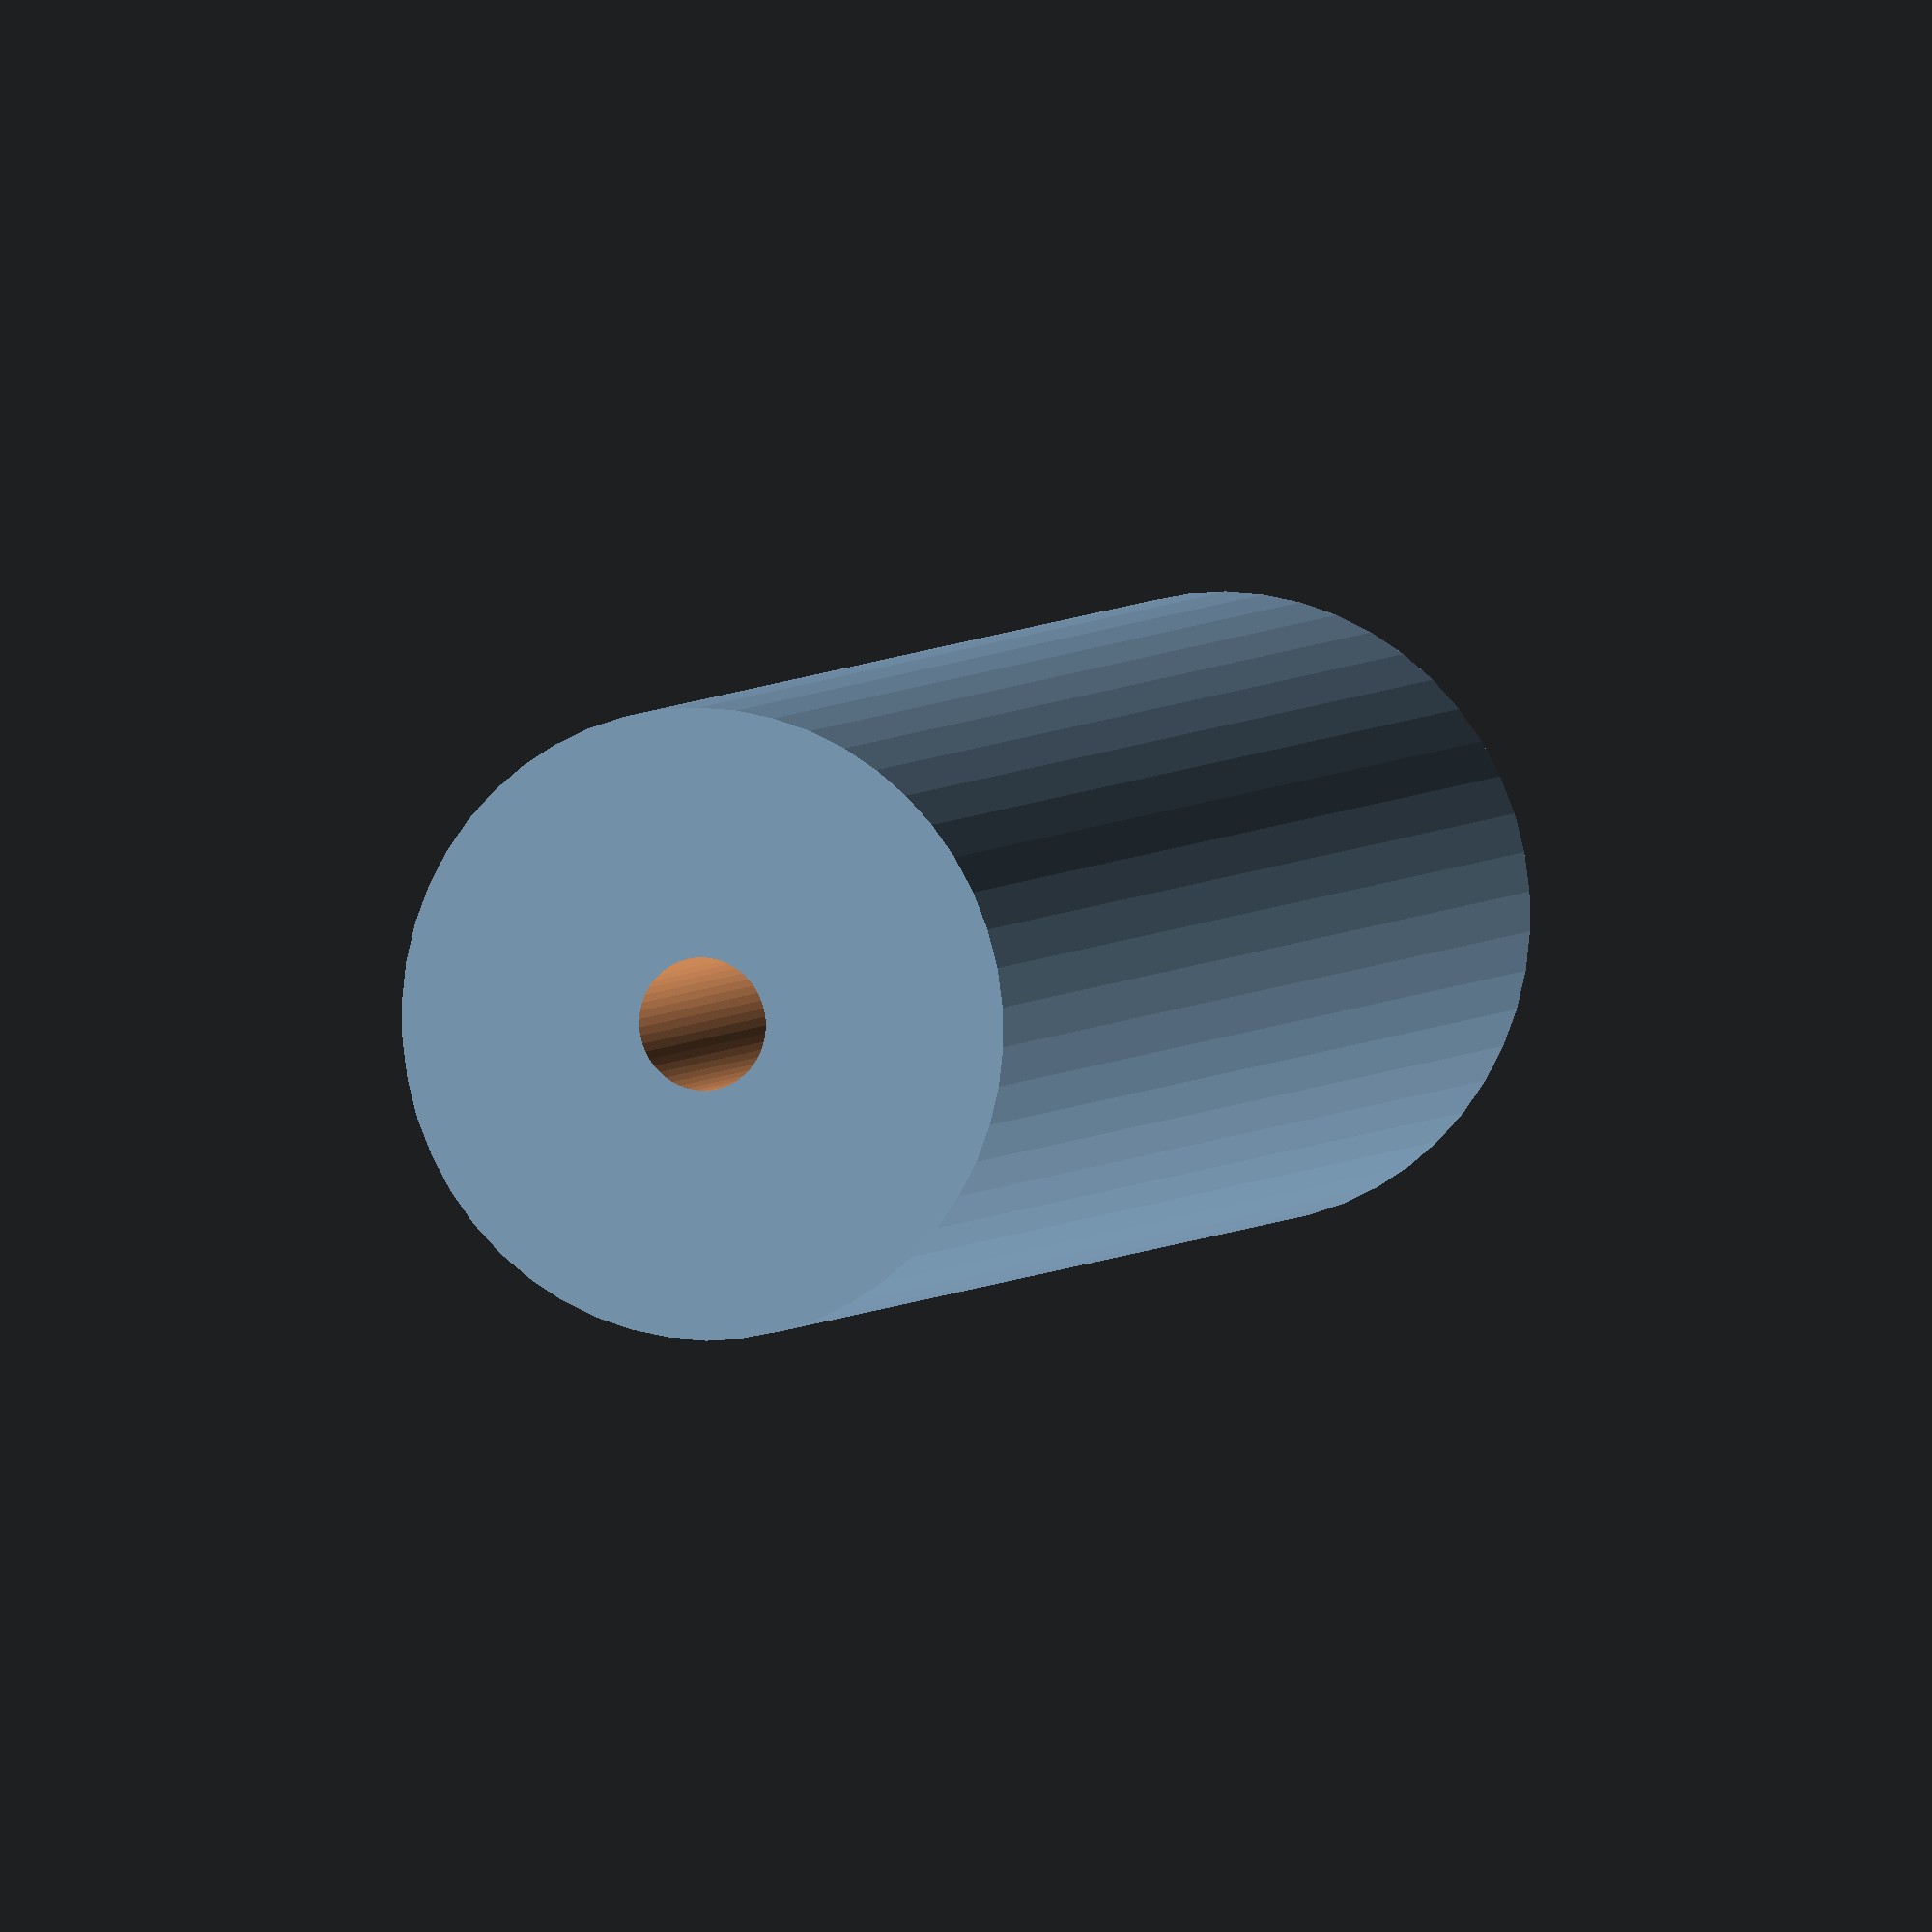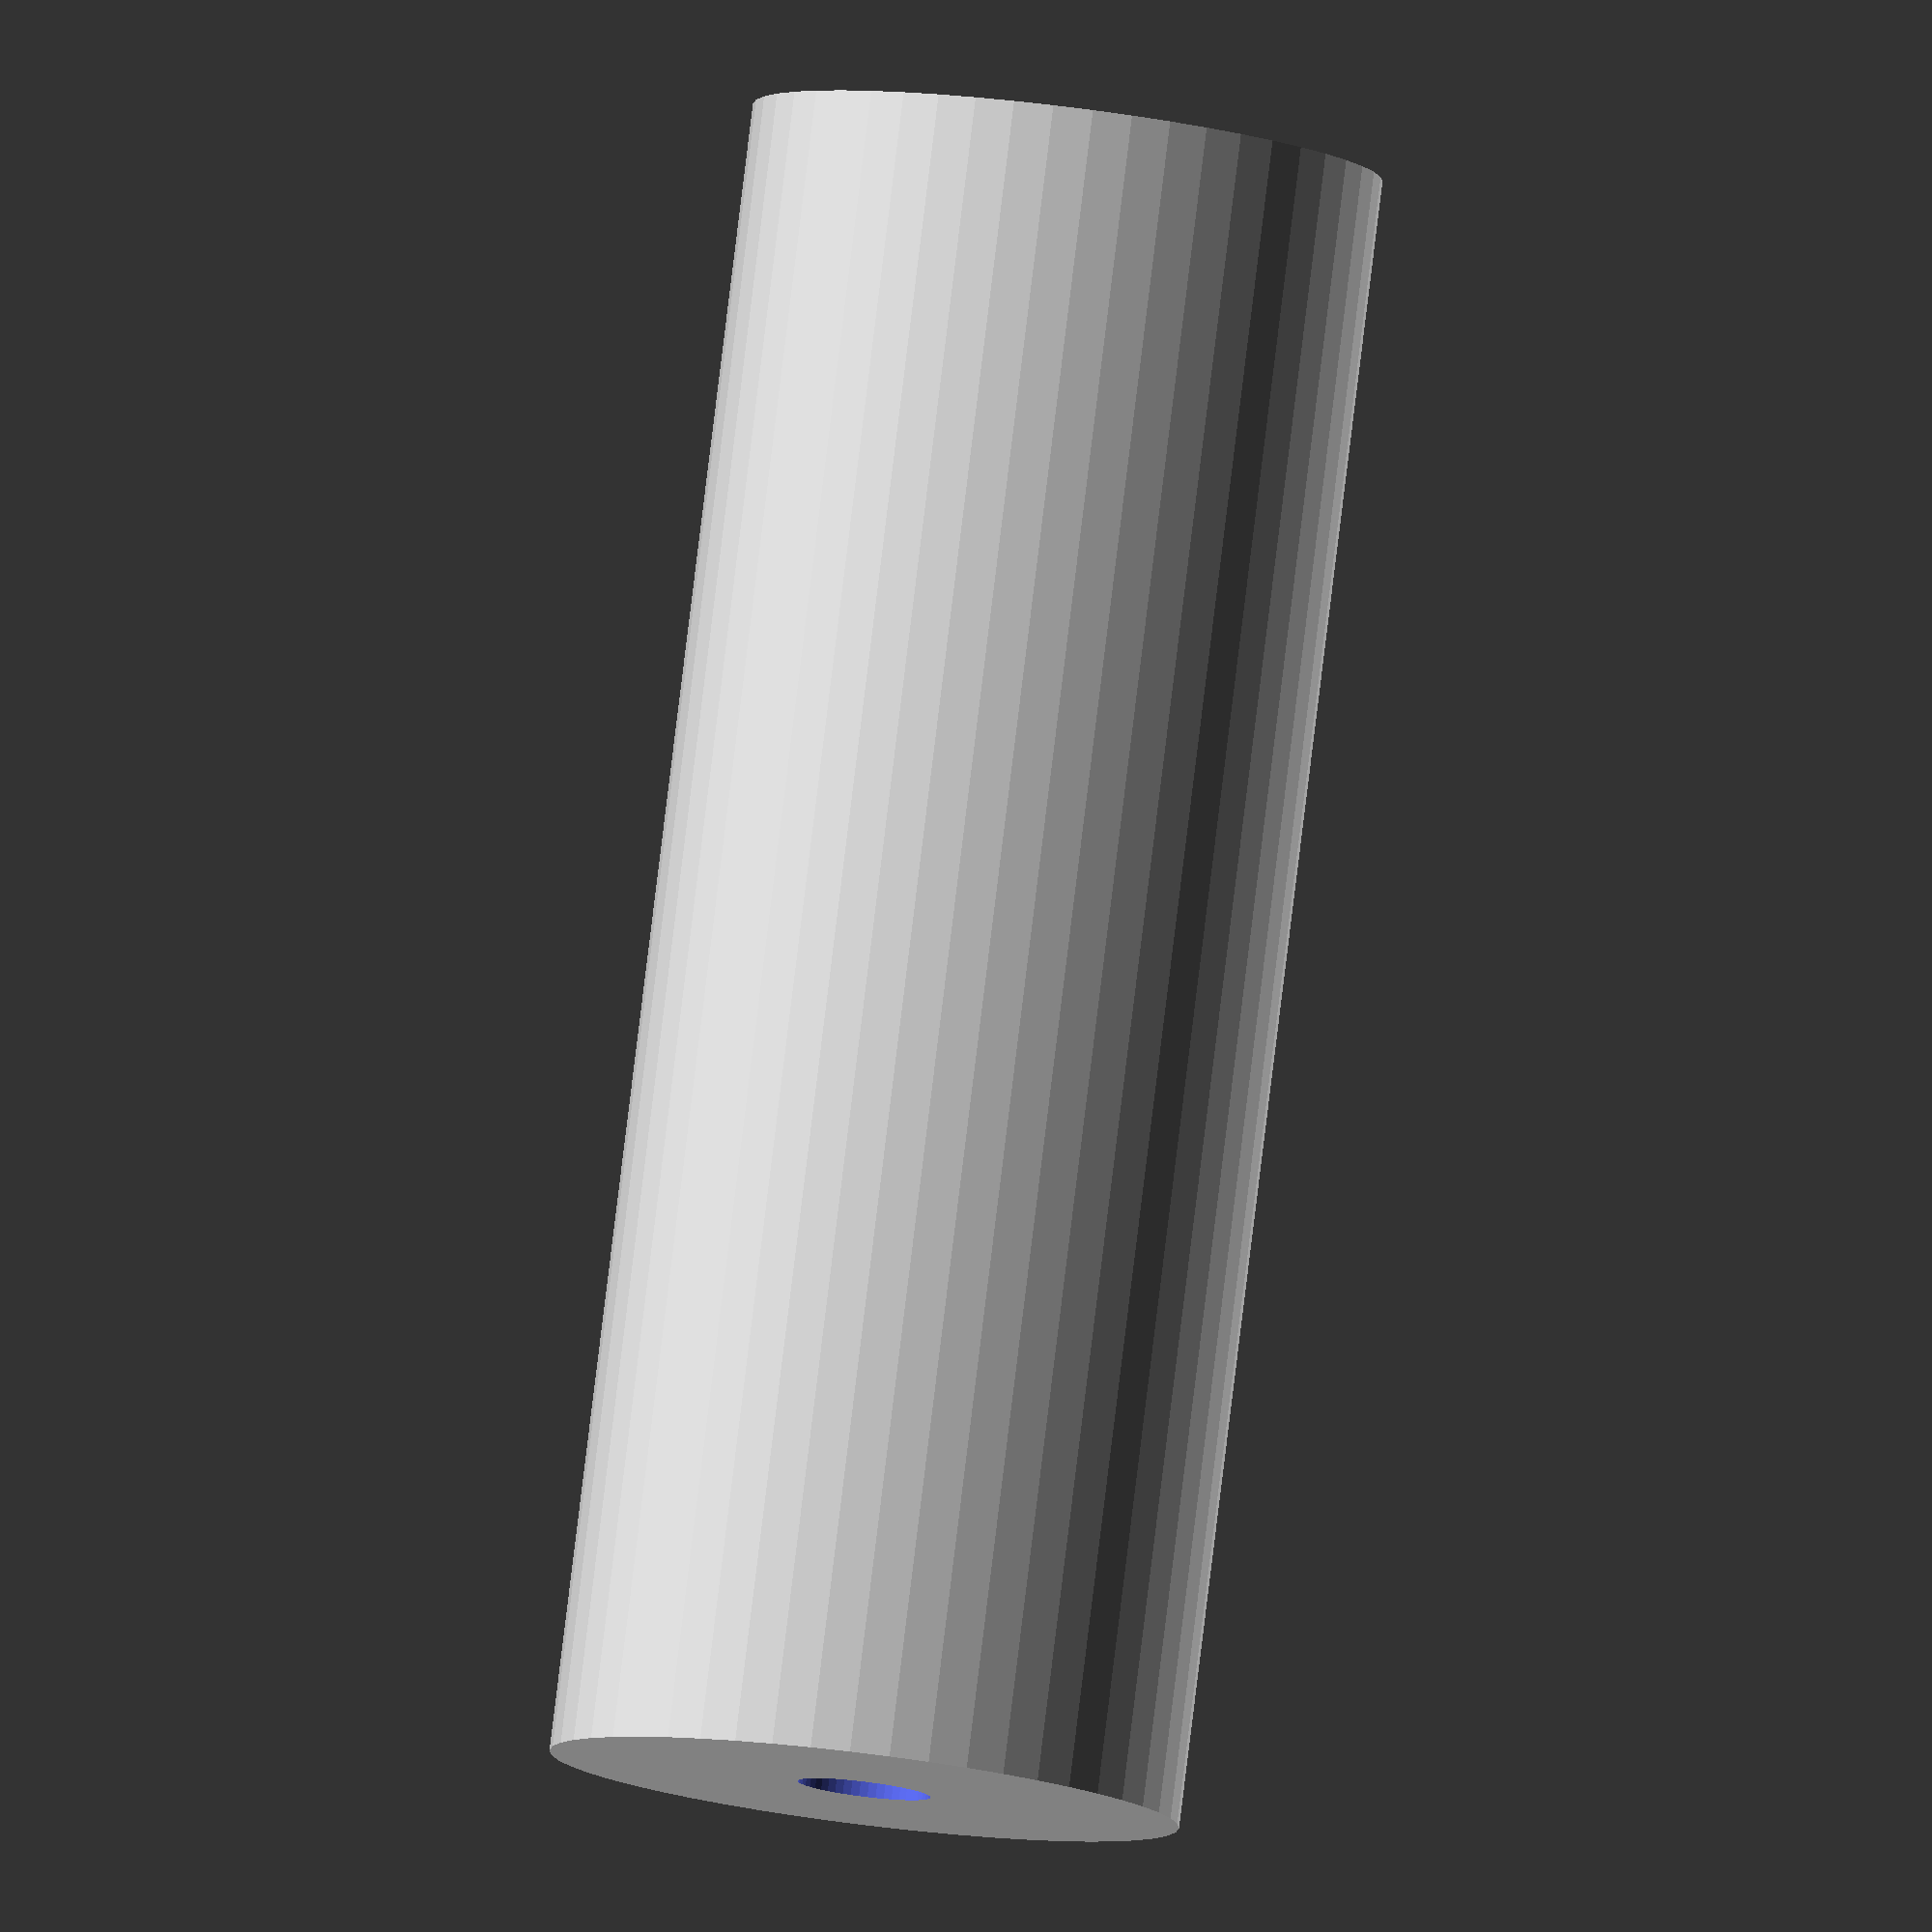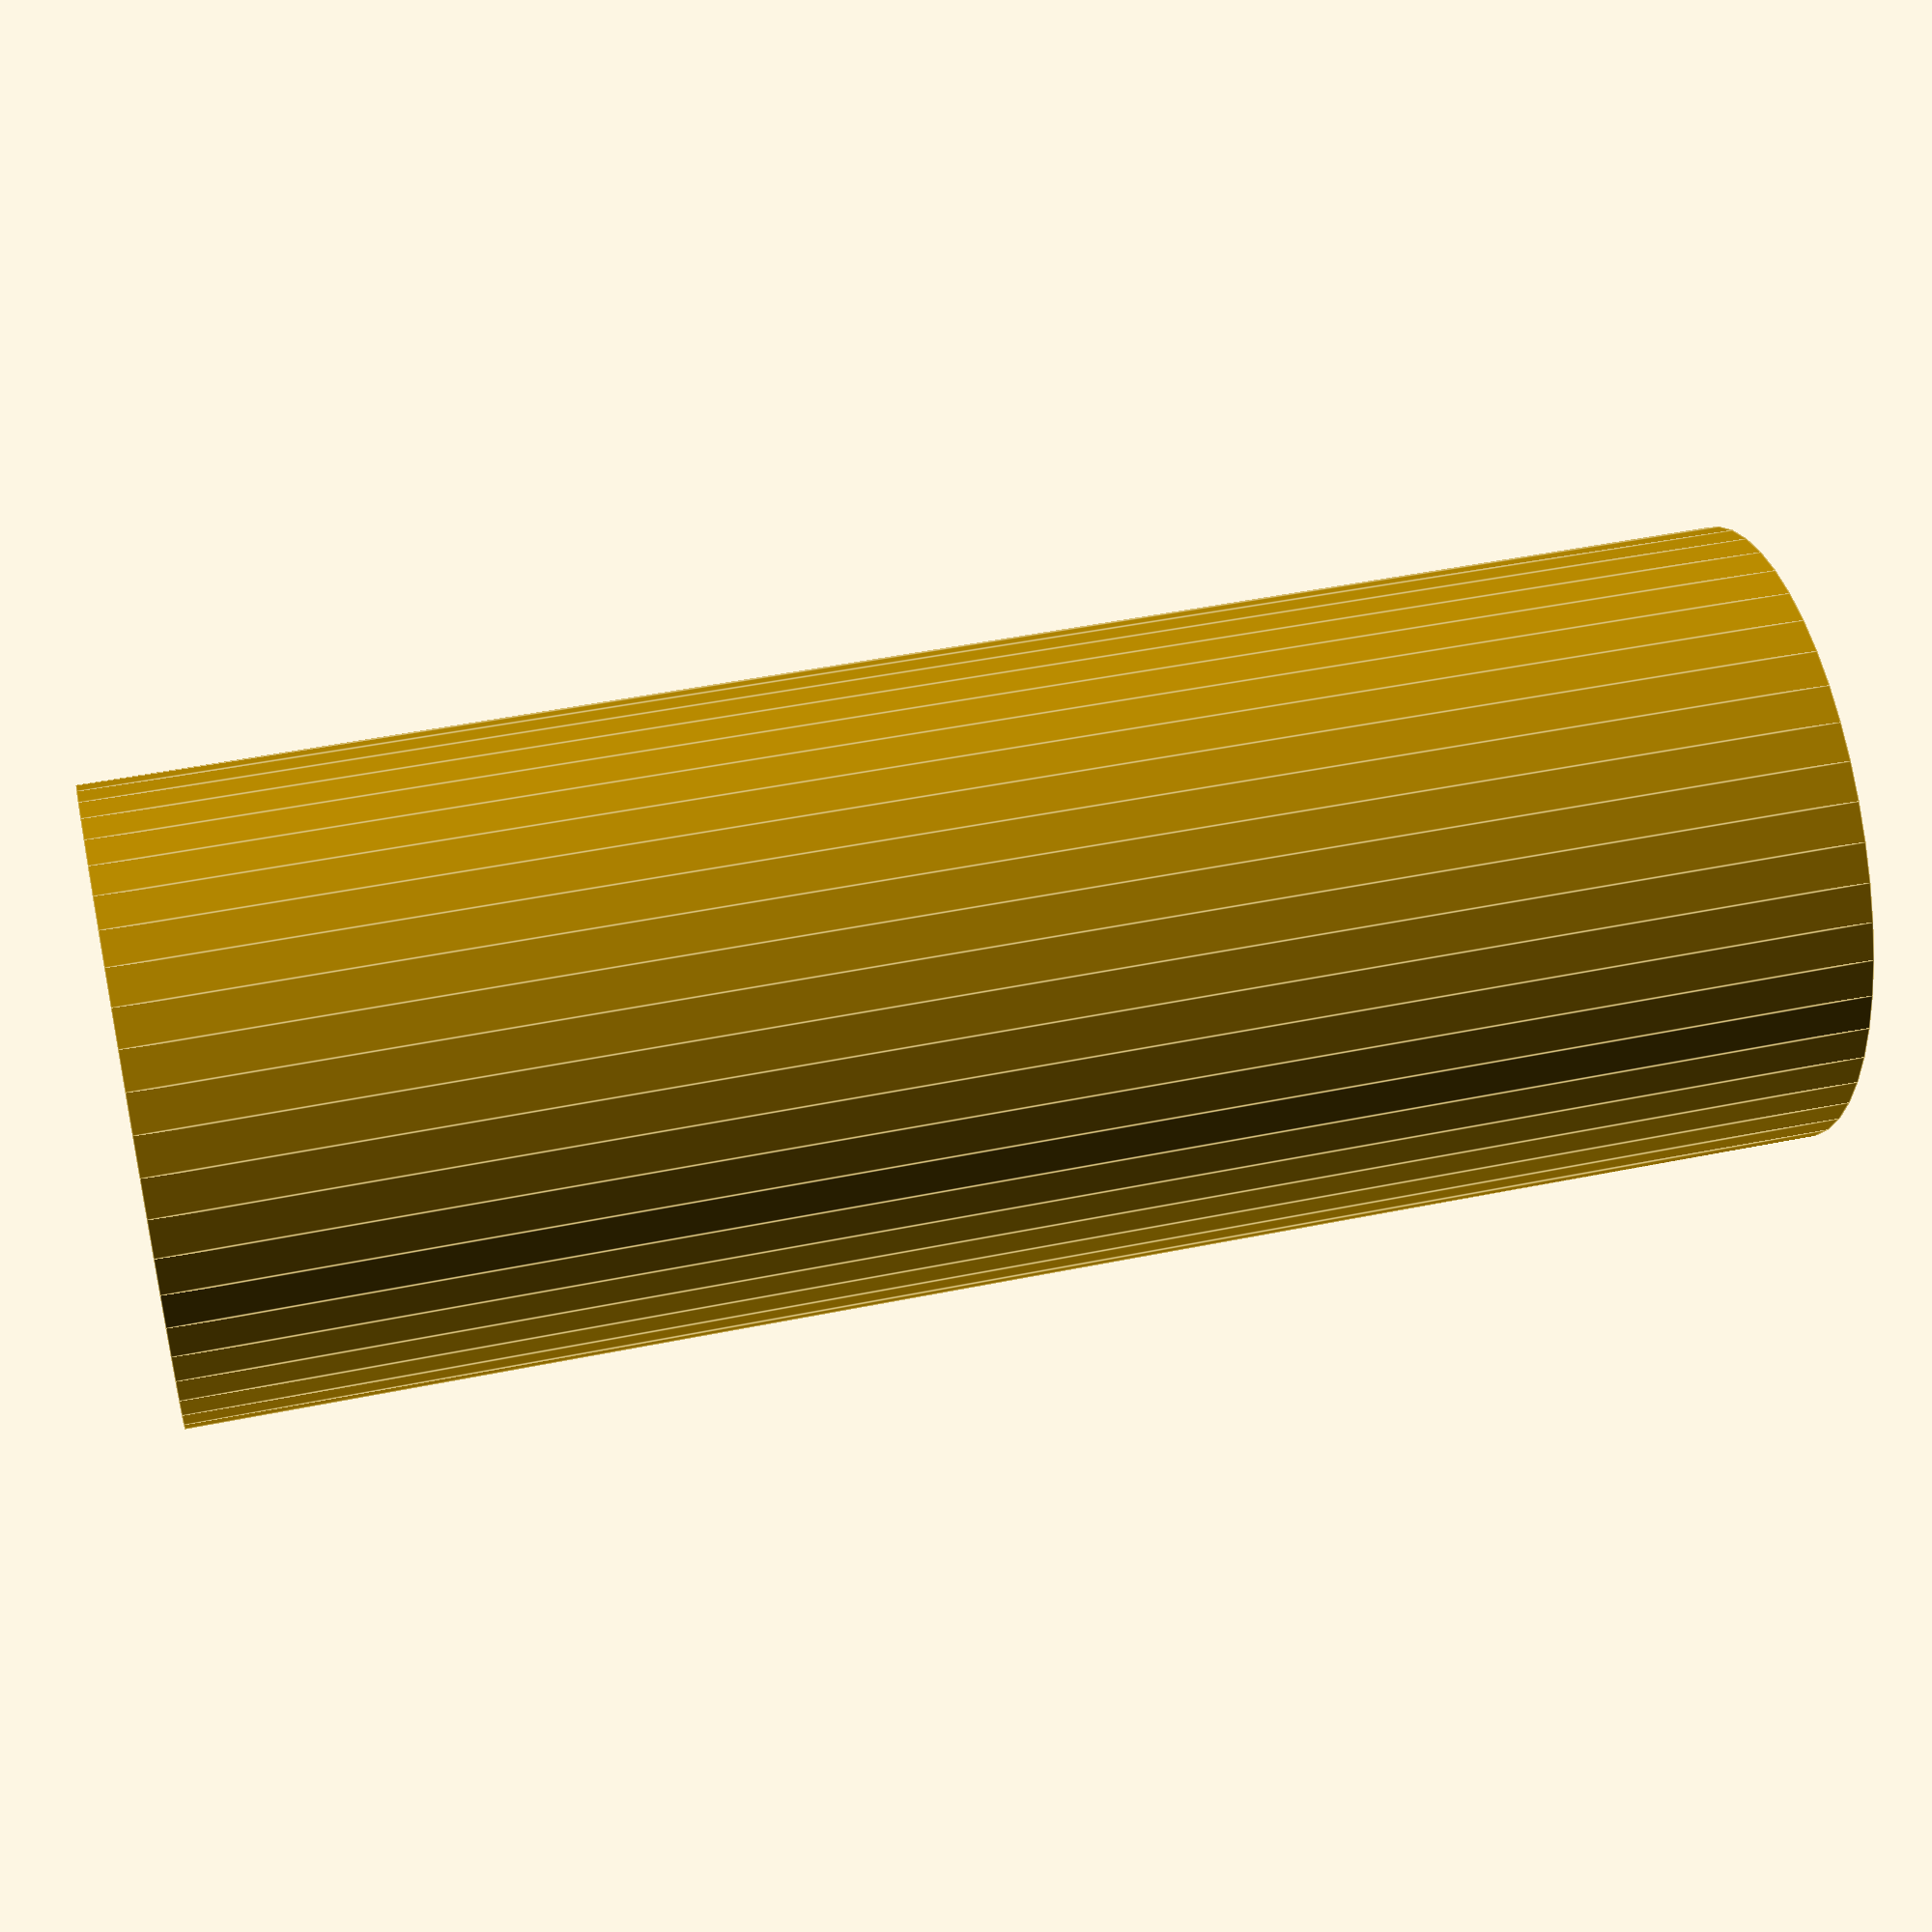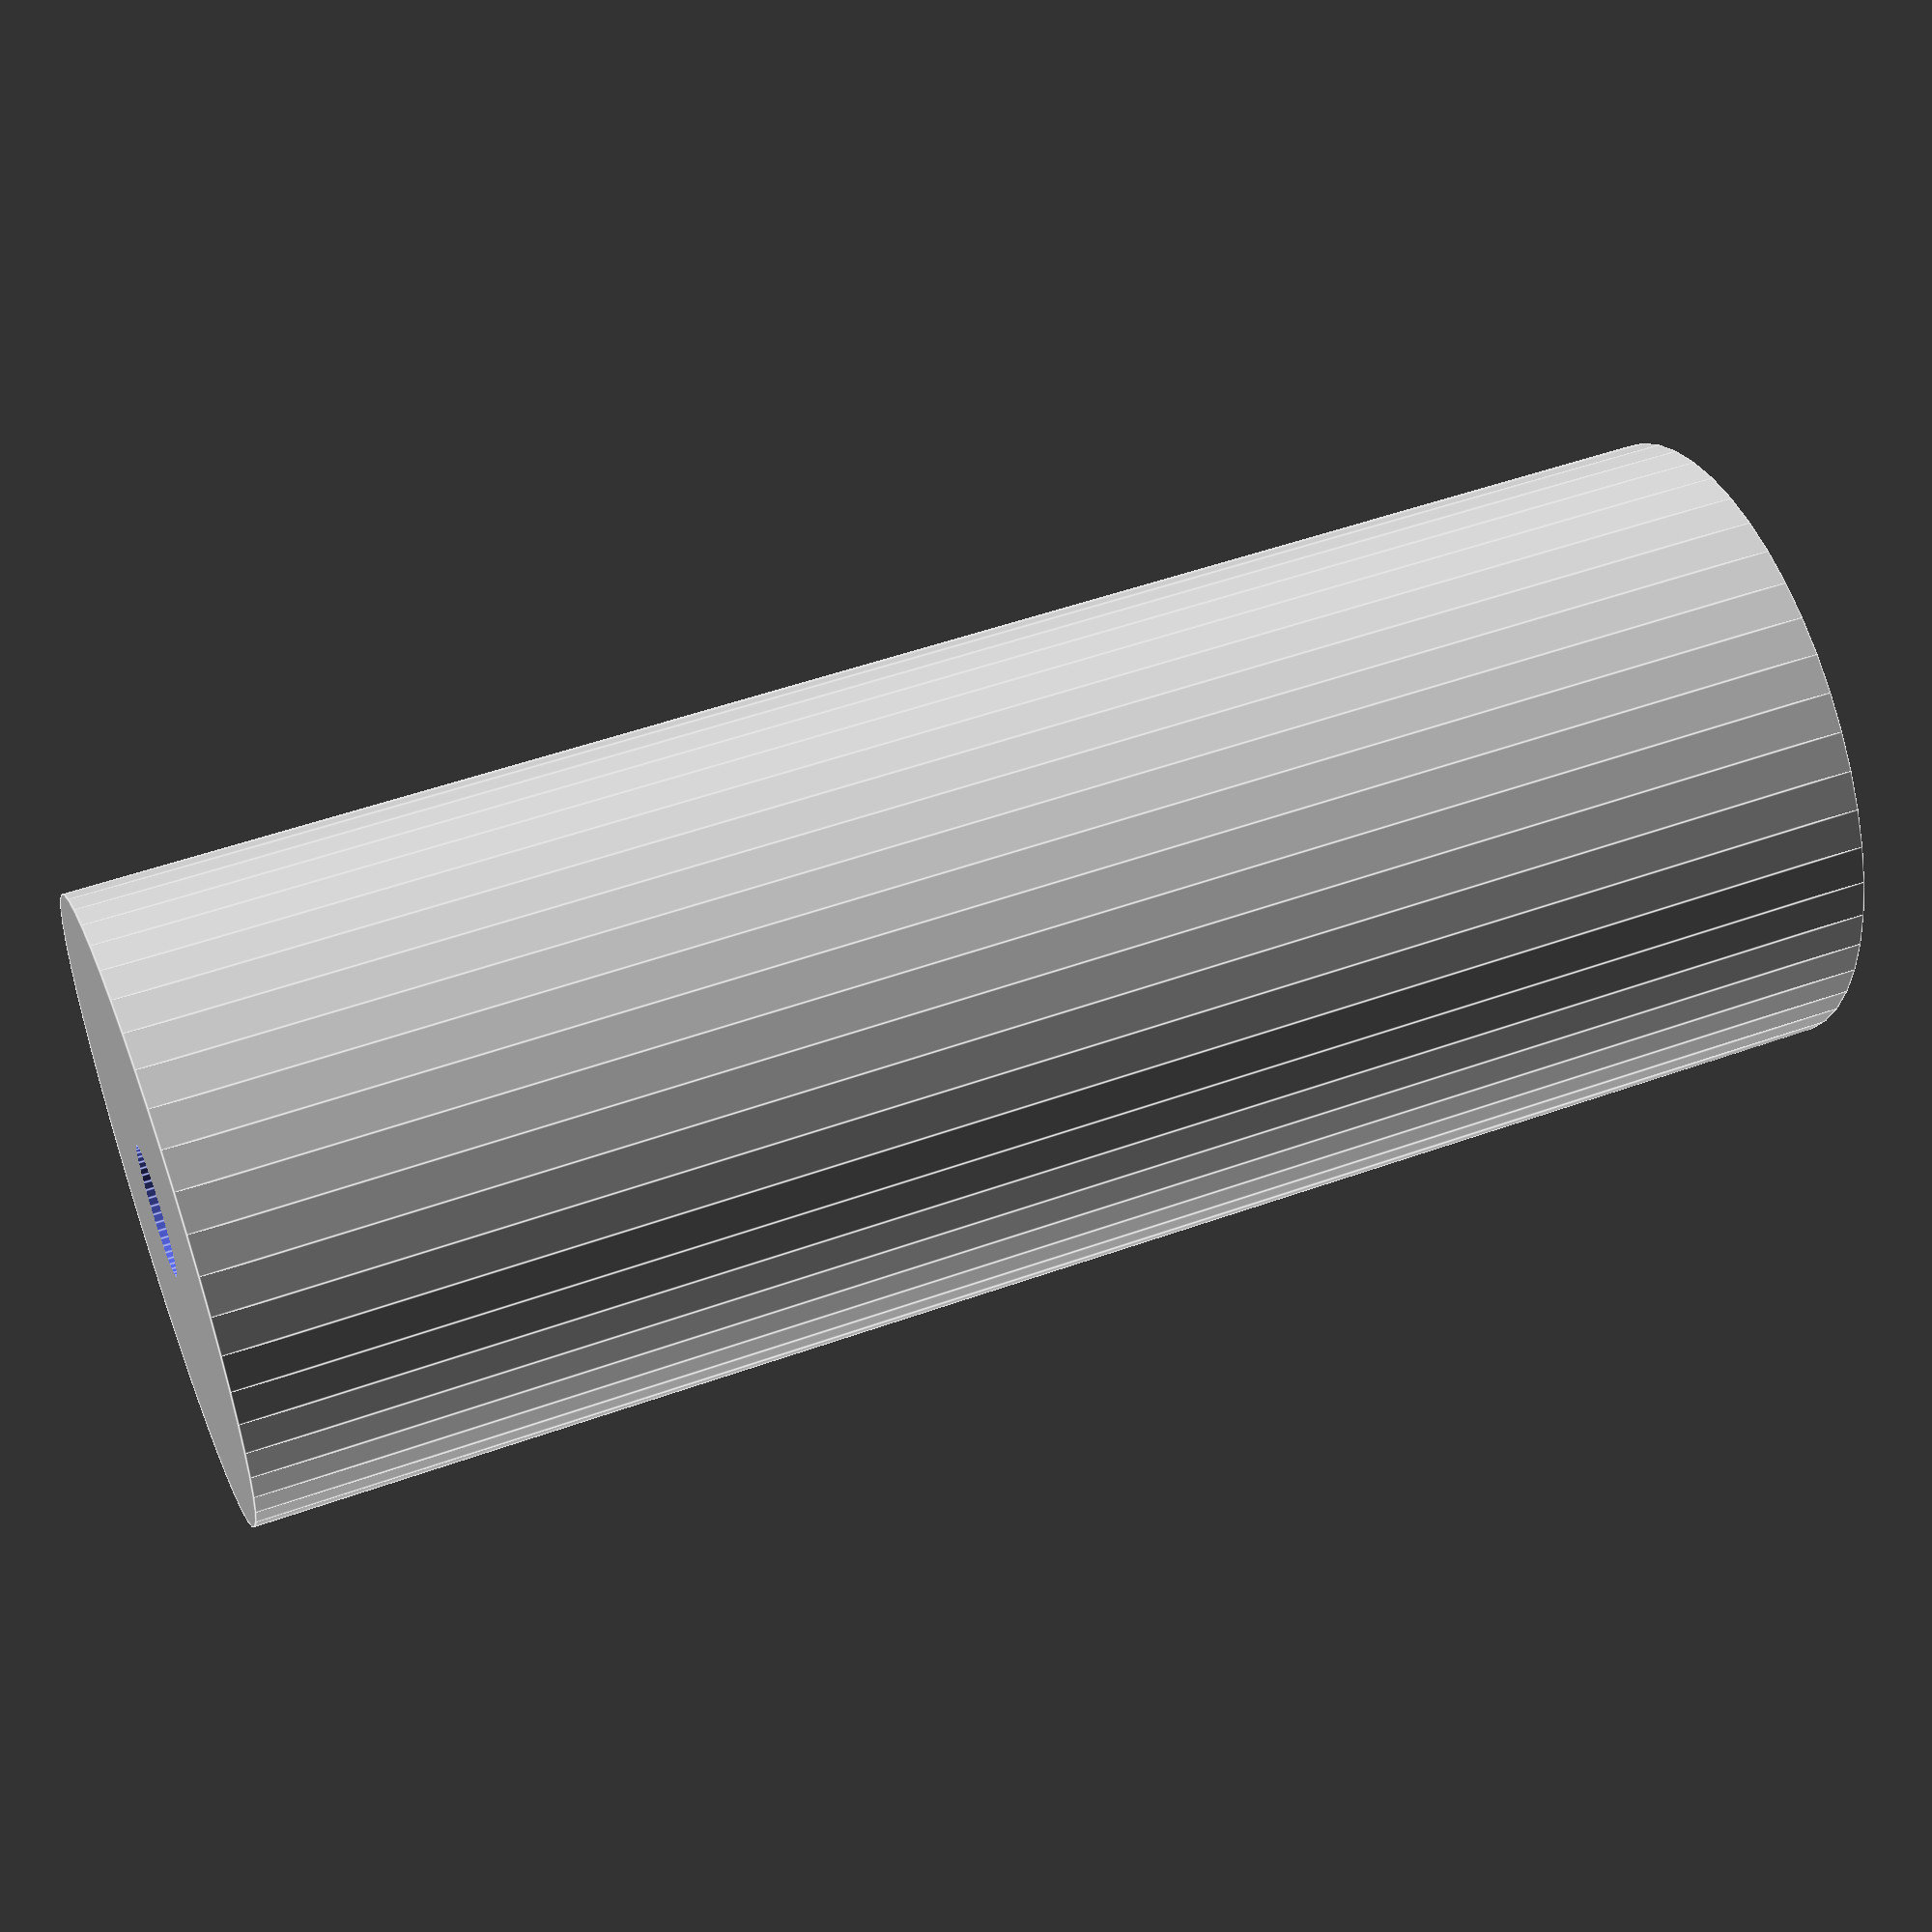
<openscad>
$fn = 50;


difference() {
	union() {
		translate(v = [0, 0, -50.0000000000]) {
			cylinder(h = 100, r = 19.0000000000);
		}
	}
	union() {
		translate(v = [0, 0, -100.0000000000]) {
			cylinder(h = 200, r = 4.0000000000);
		}
	}
}
</openscad>
<views>
elev=355.8 azim=177.1 roll=198.4 proj=o view=wireframe
elev=96.5 azim=1.0 roll=173.0 proj=o view=wireframe
elev=314.8 azim=26.8 roll=256.6 proj=p view=edges
elev=129.4 azim=276.6 roll=111.4 proj=p view=edges
</views>
